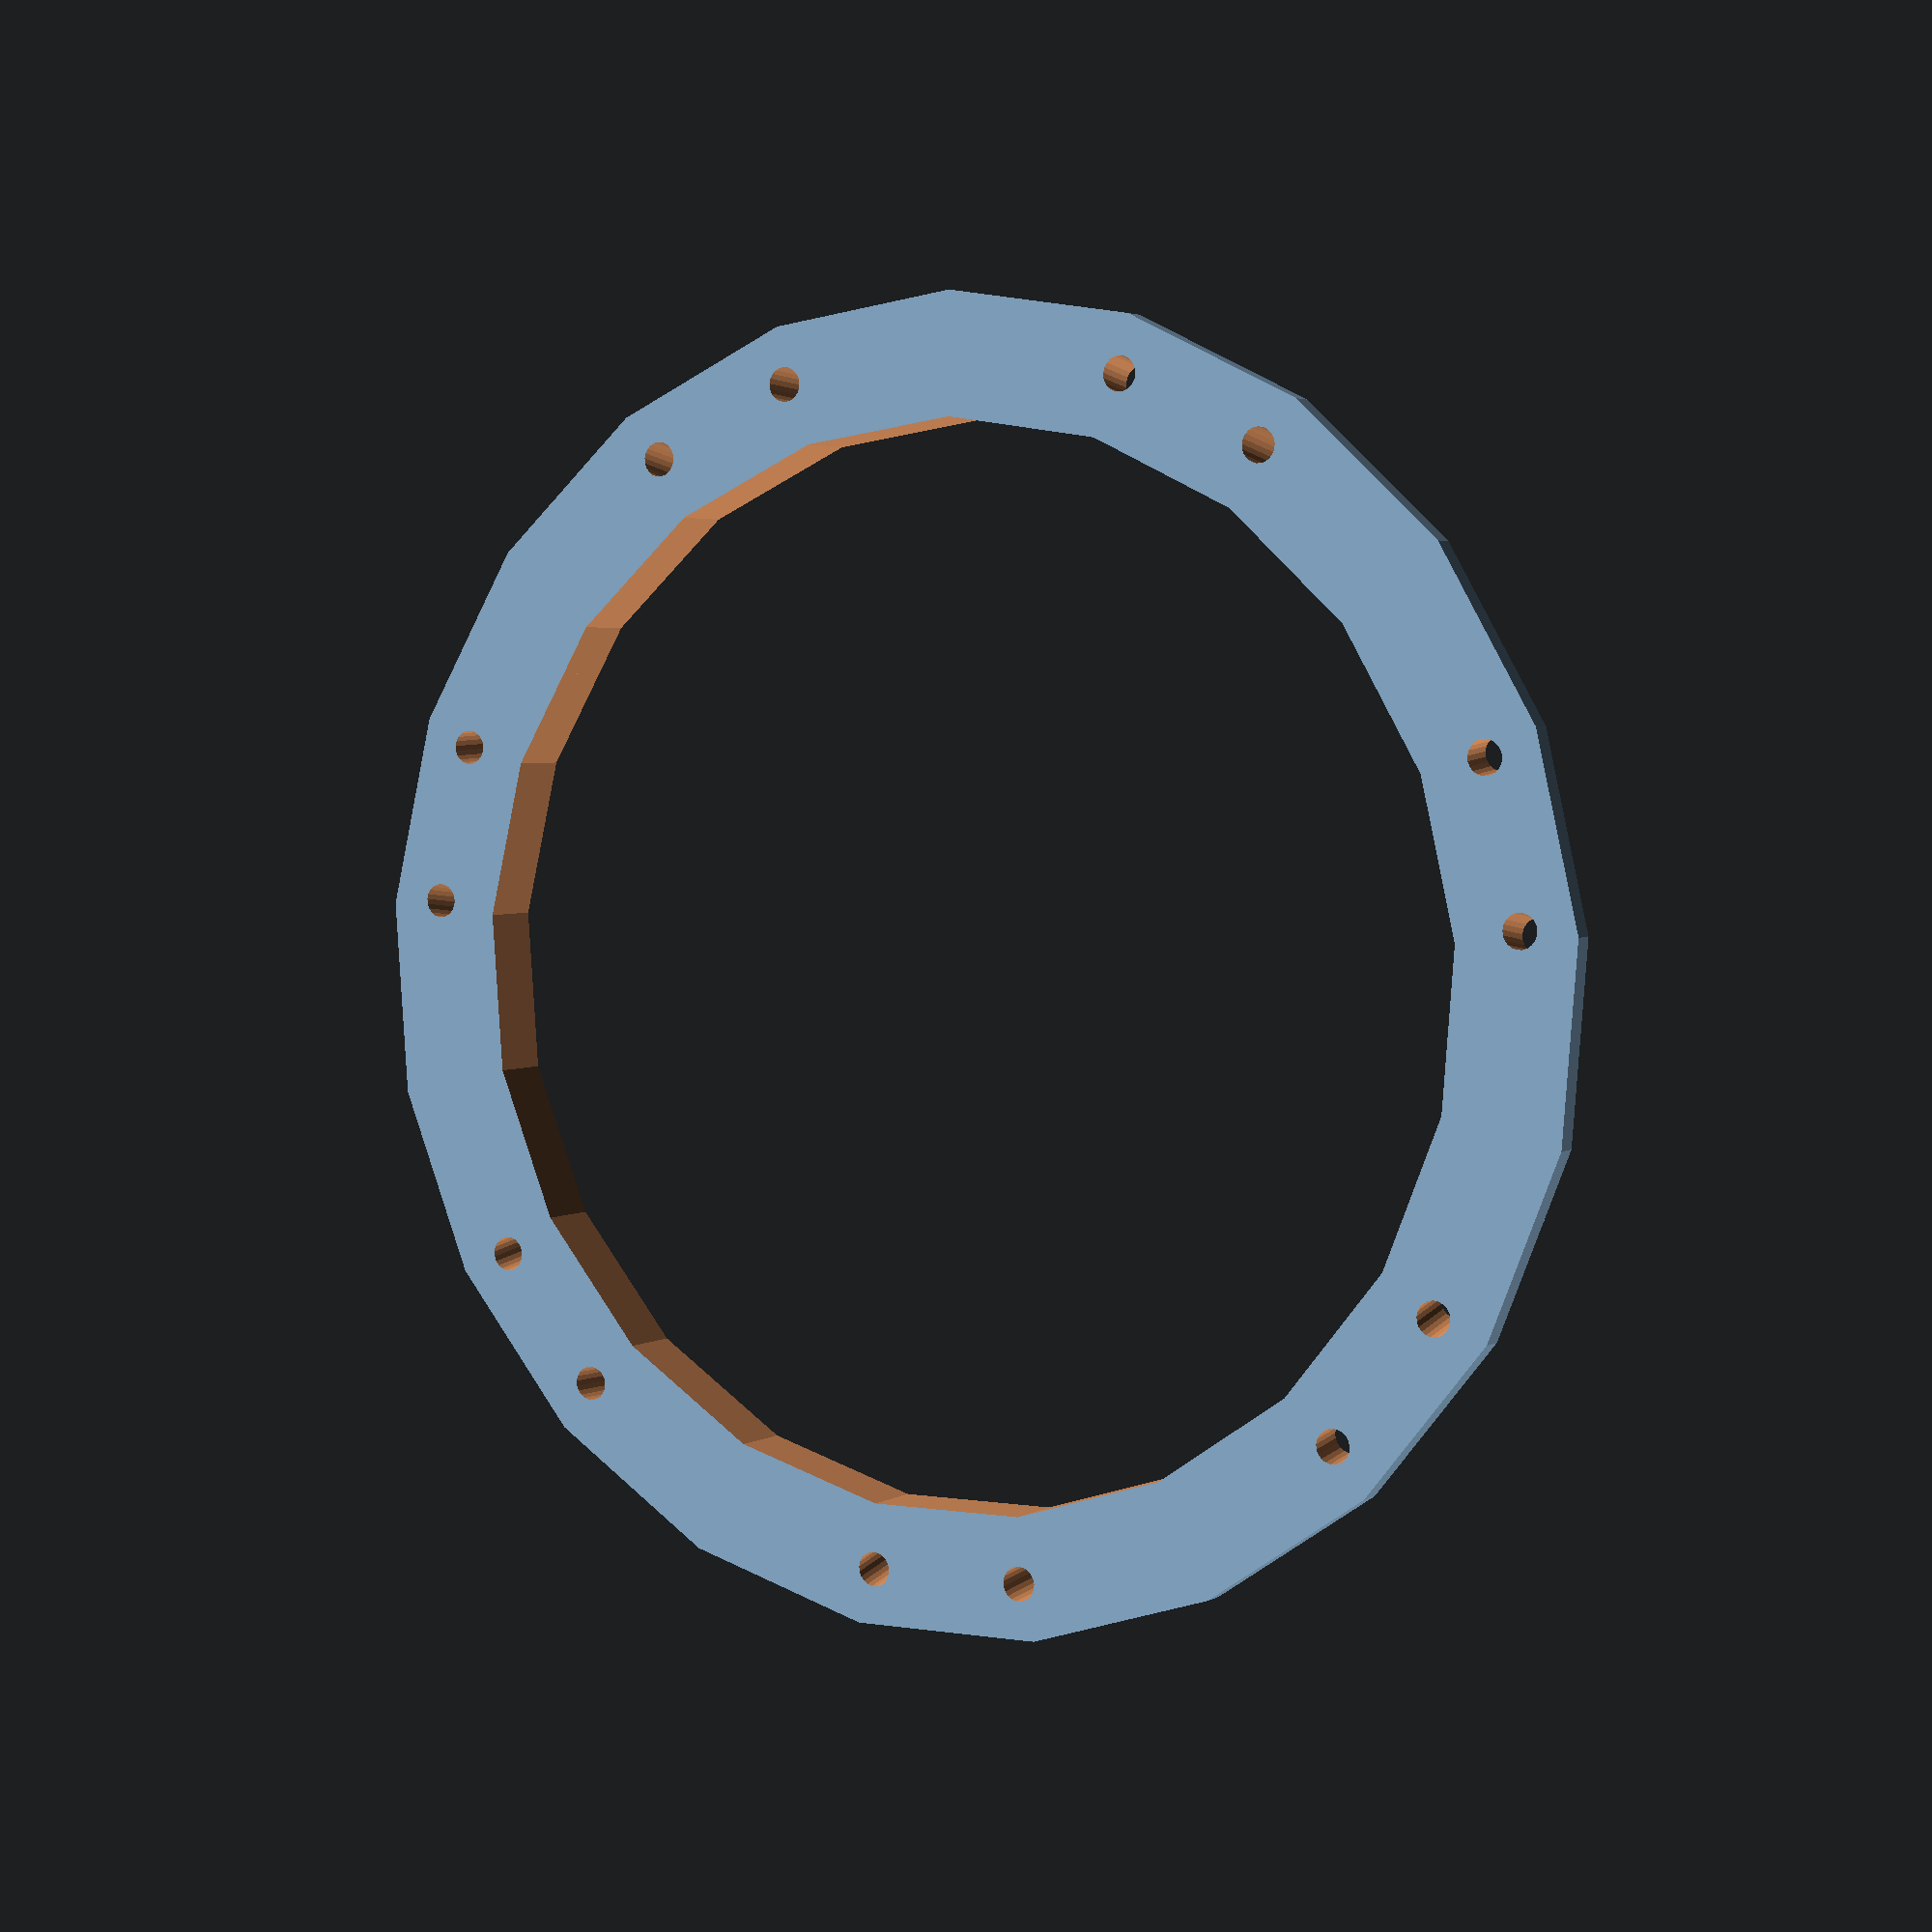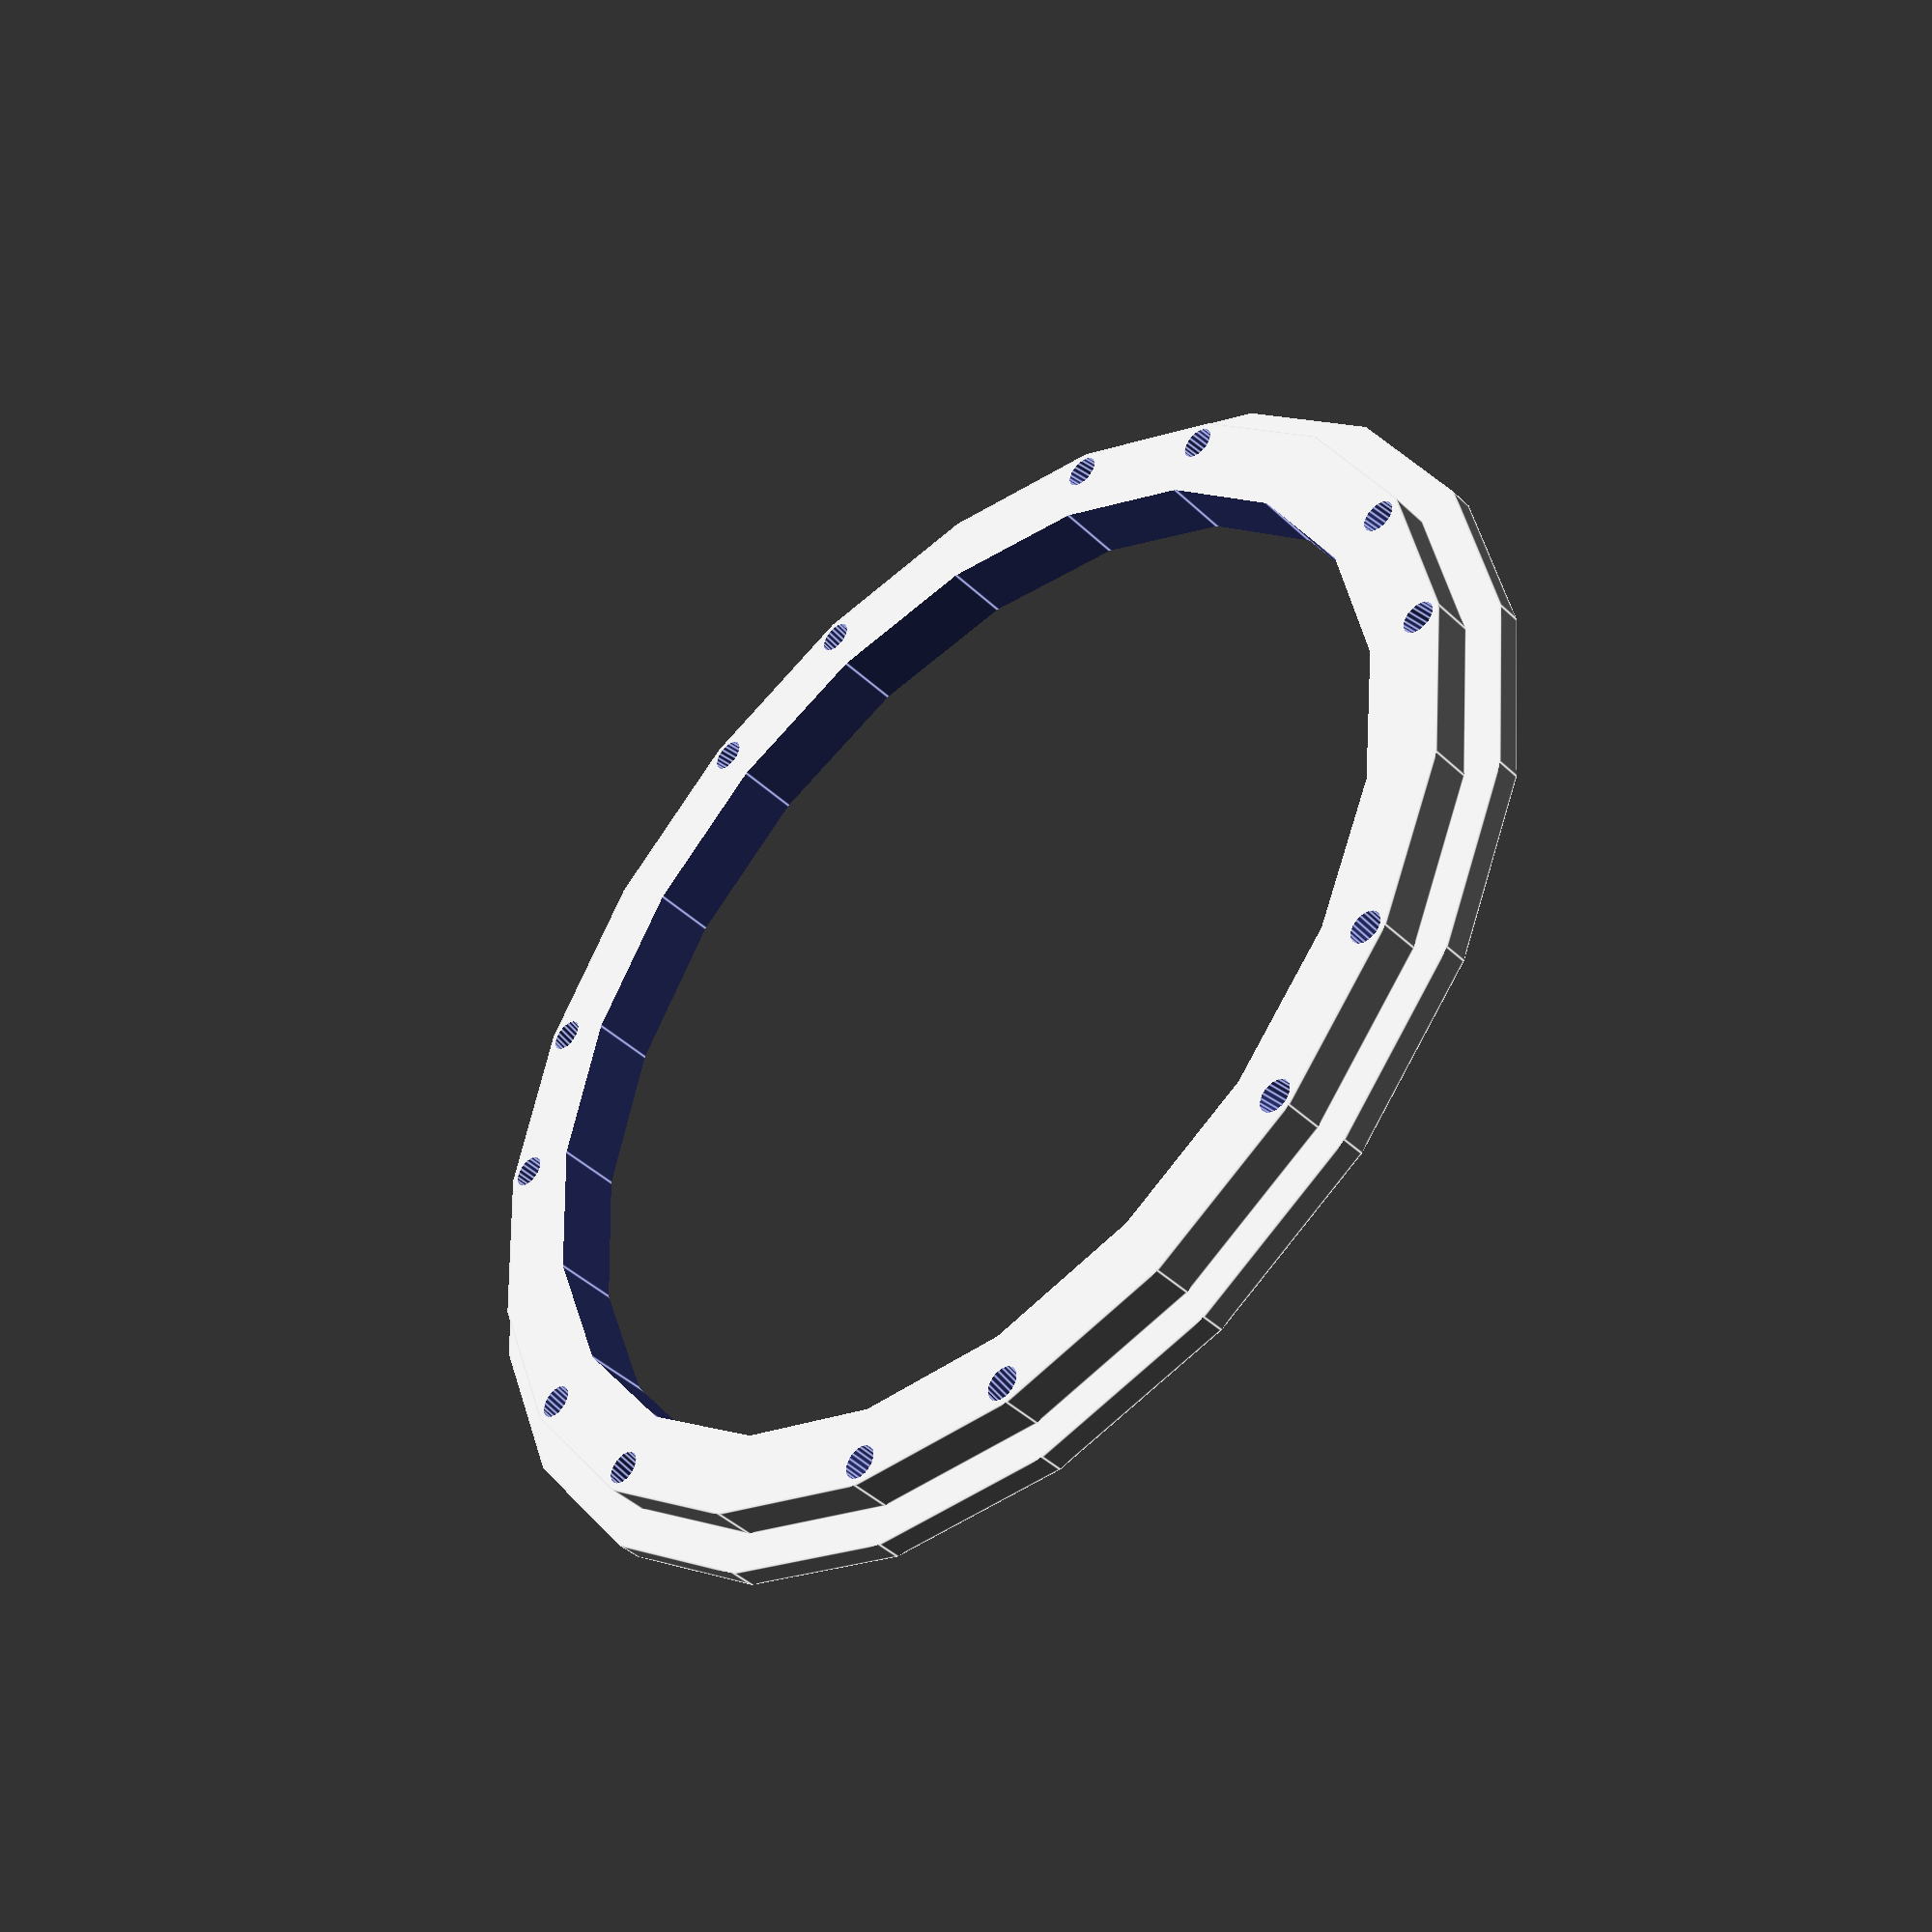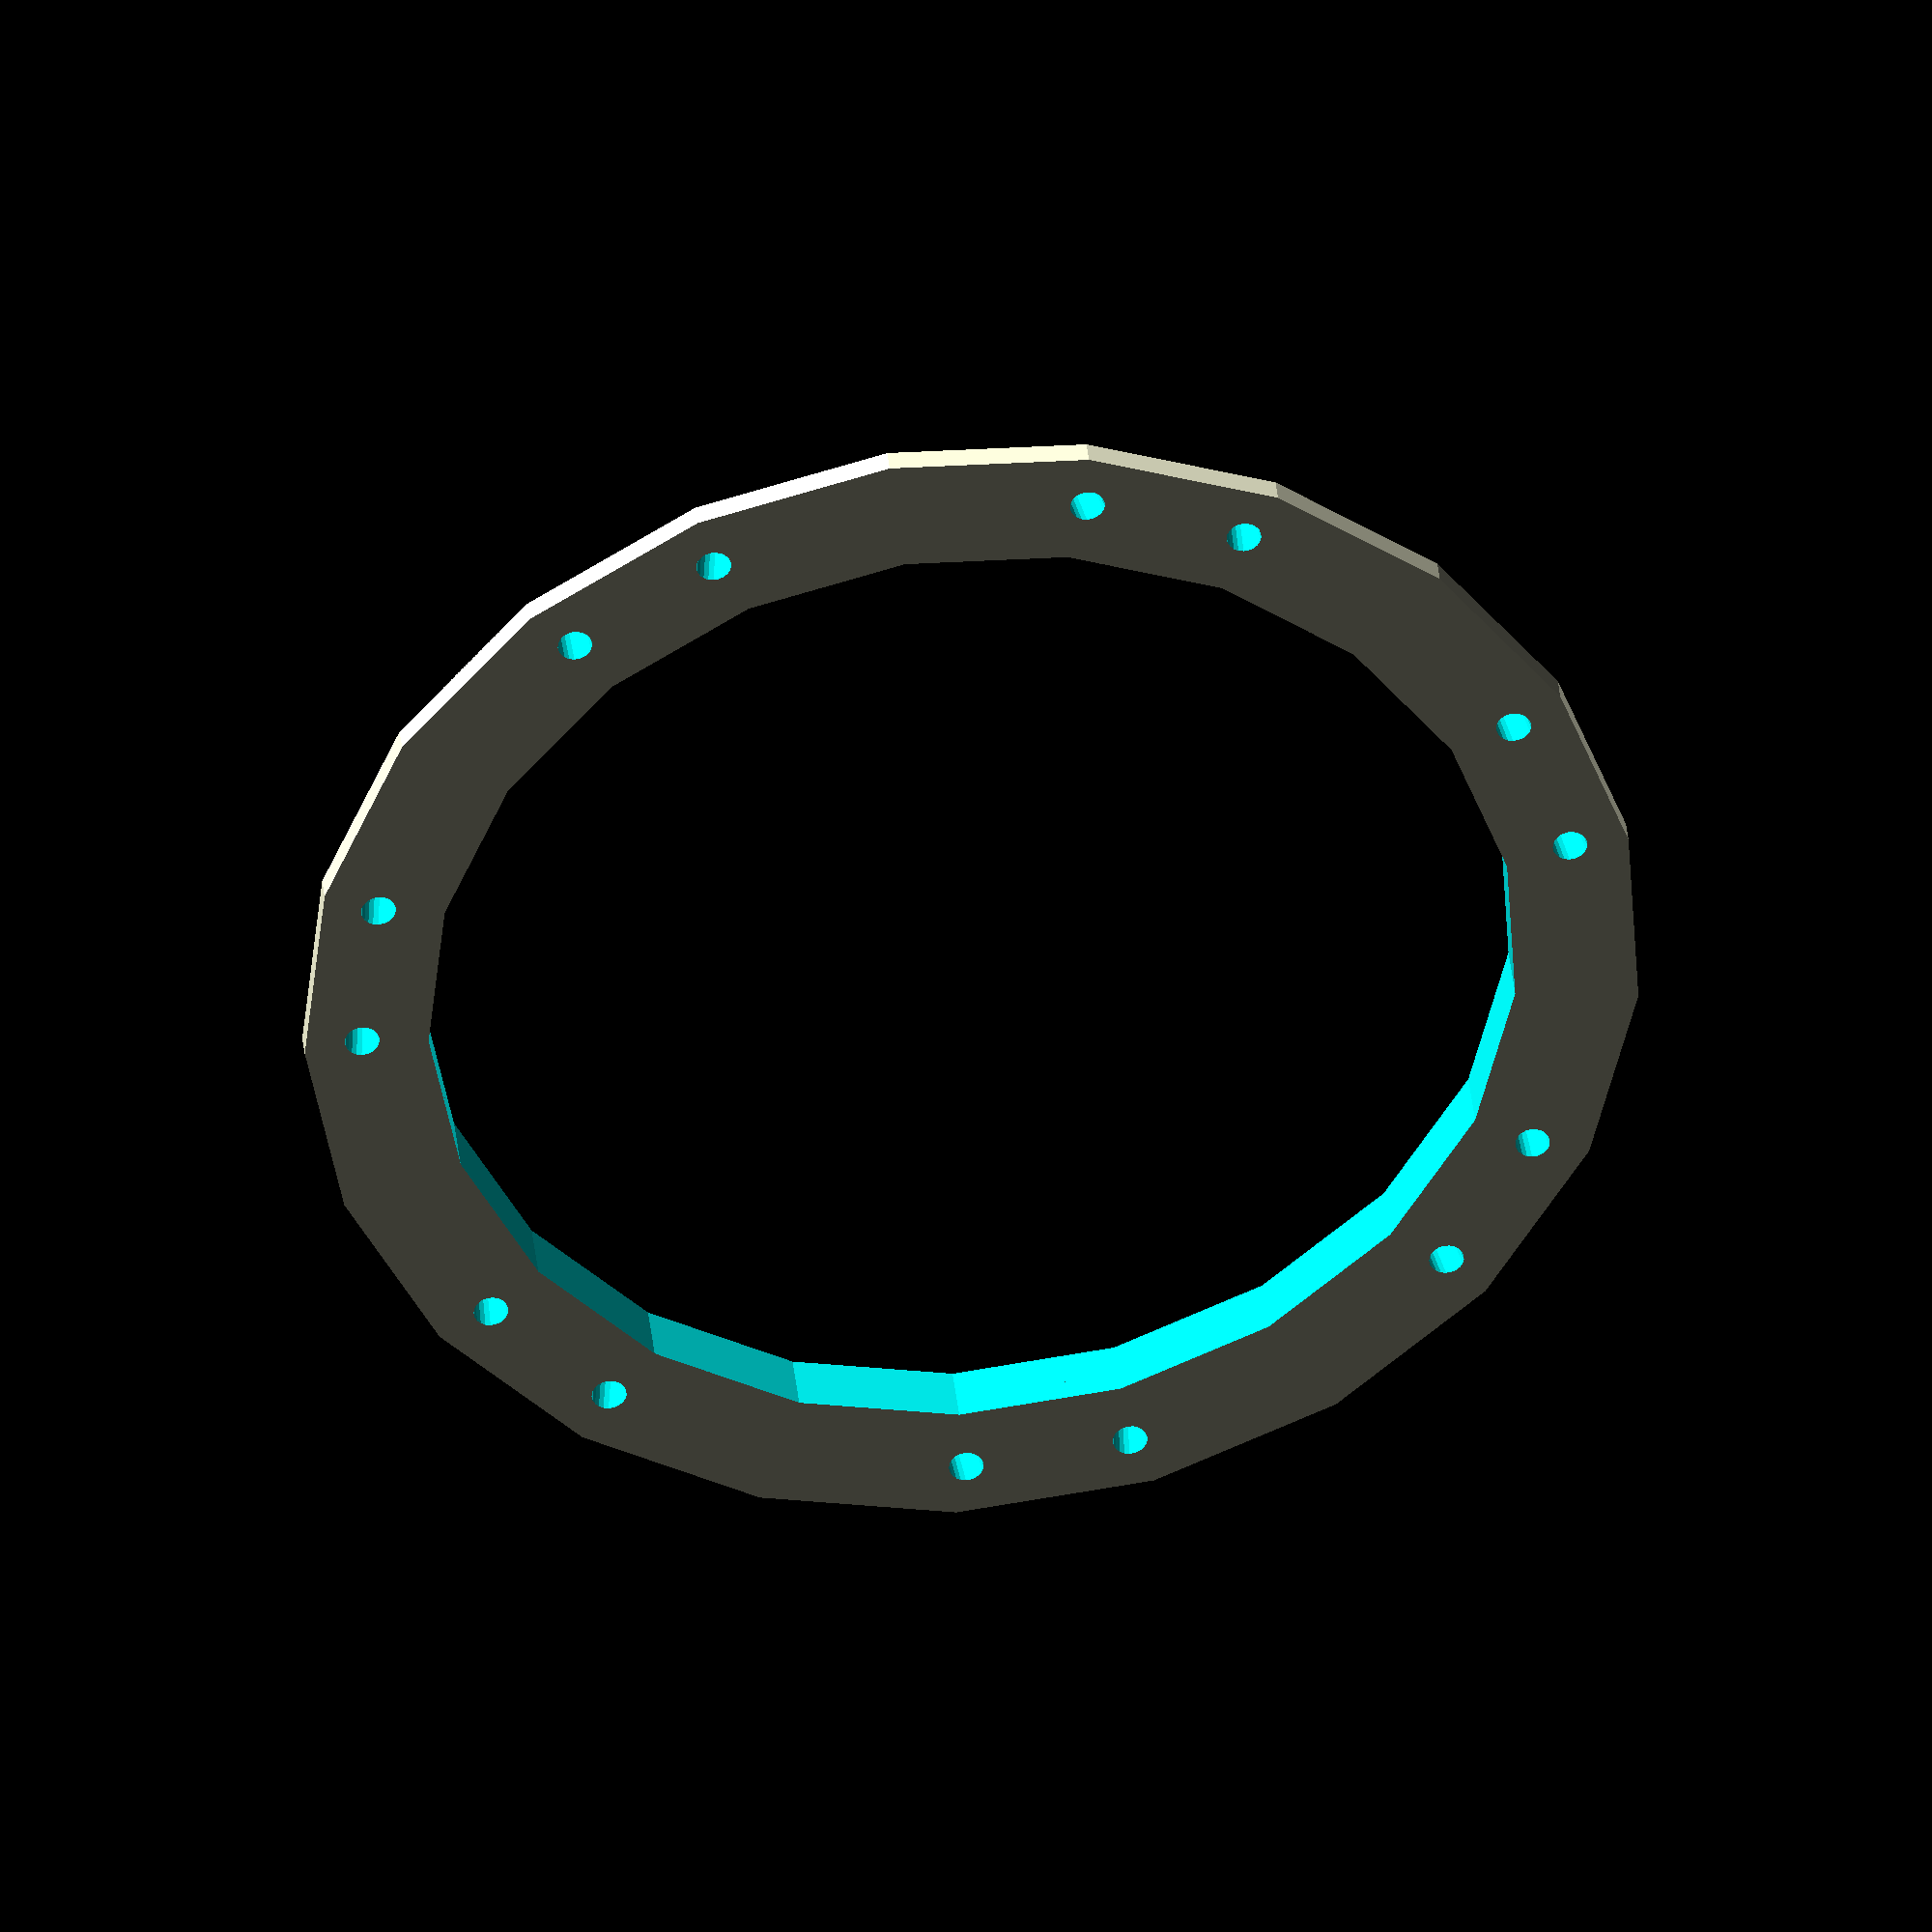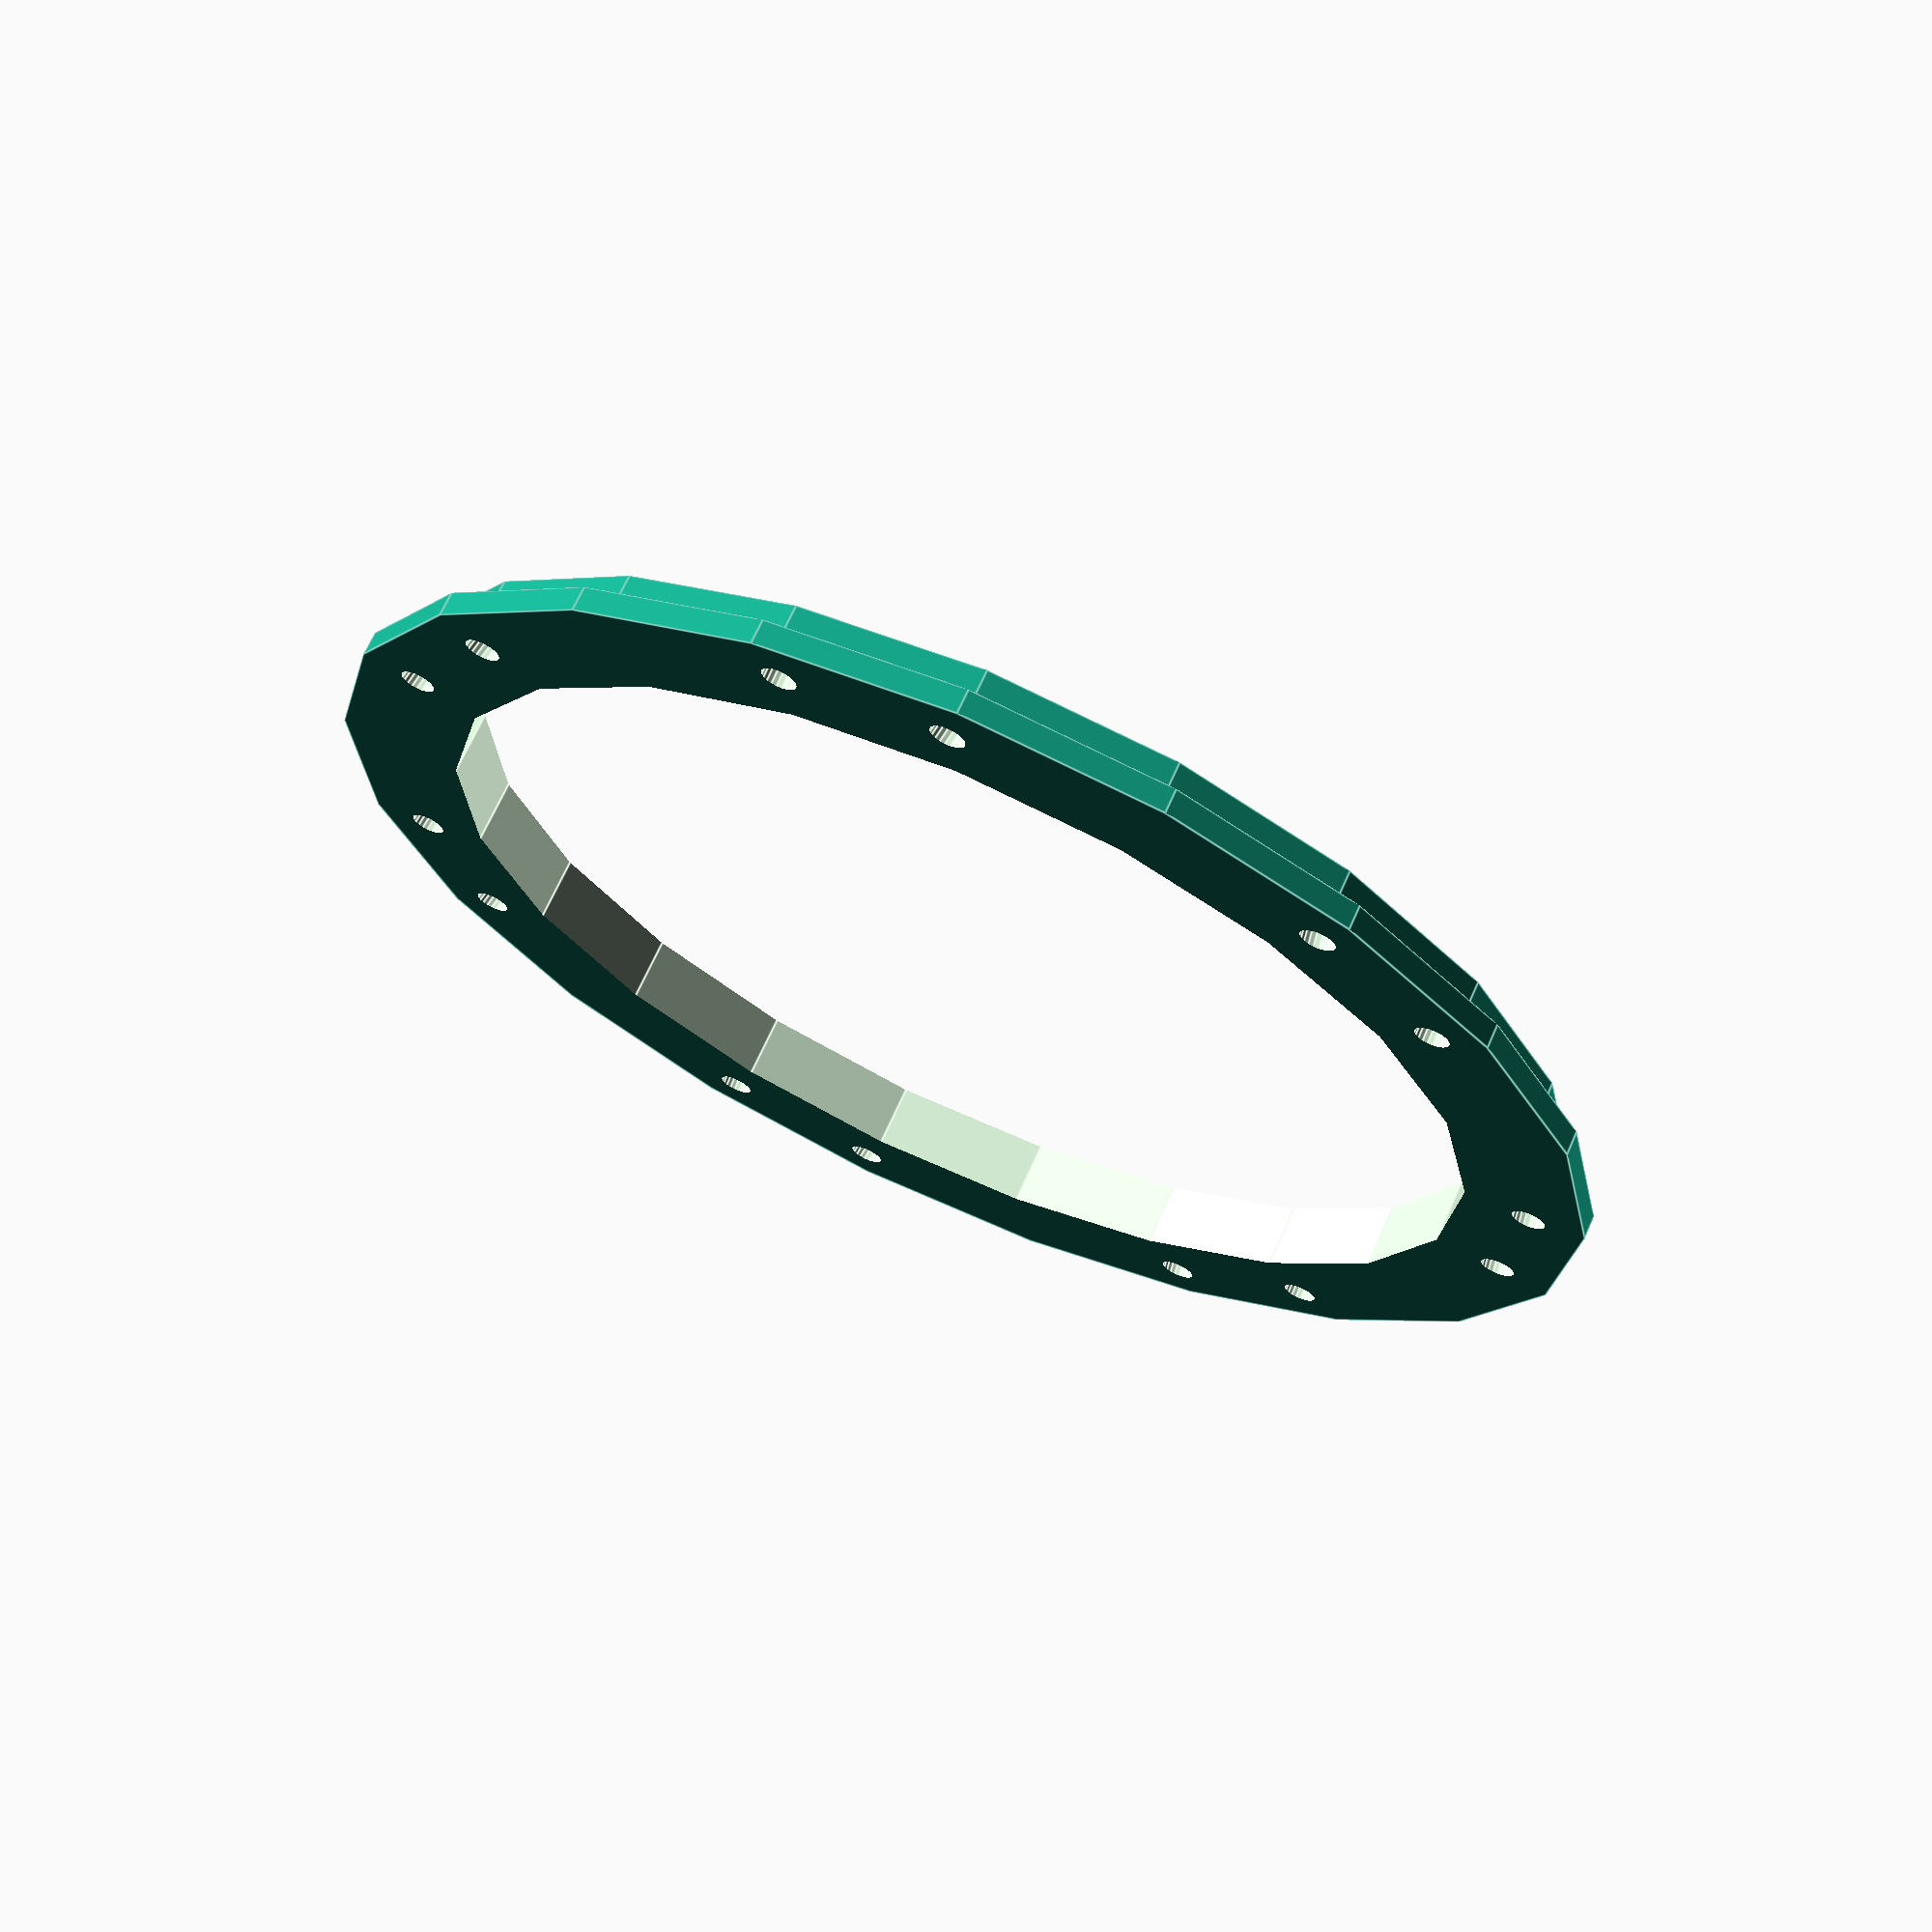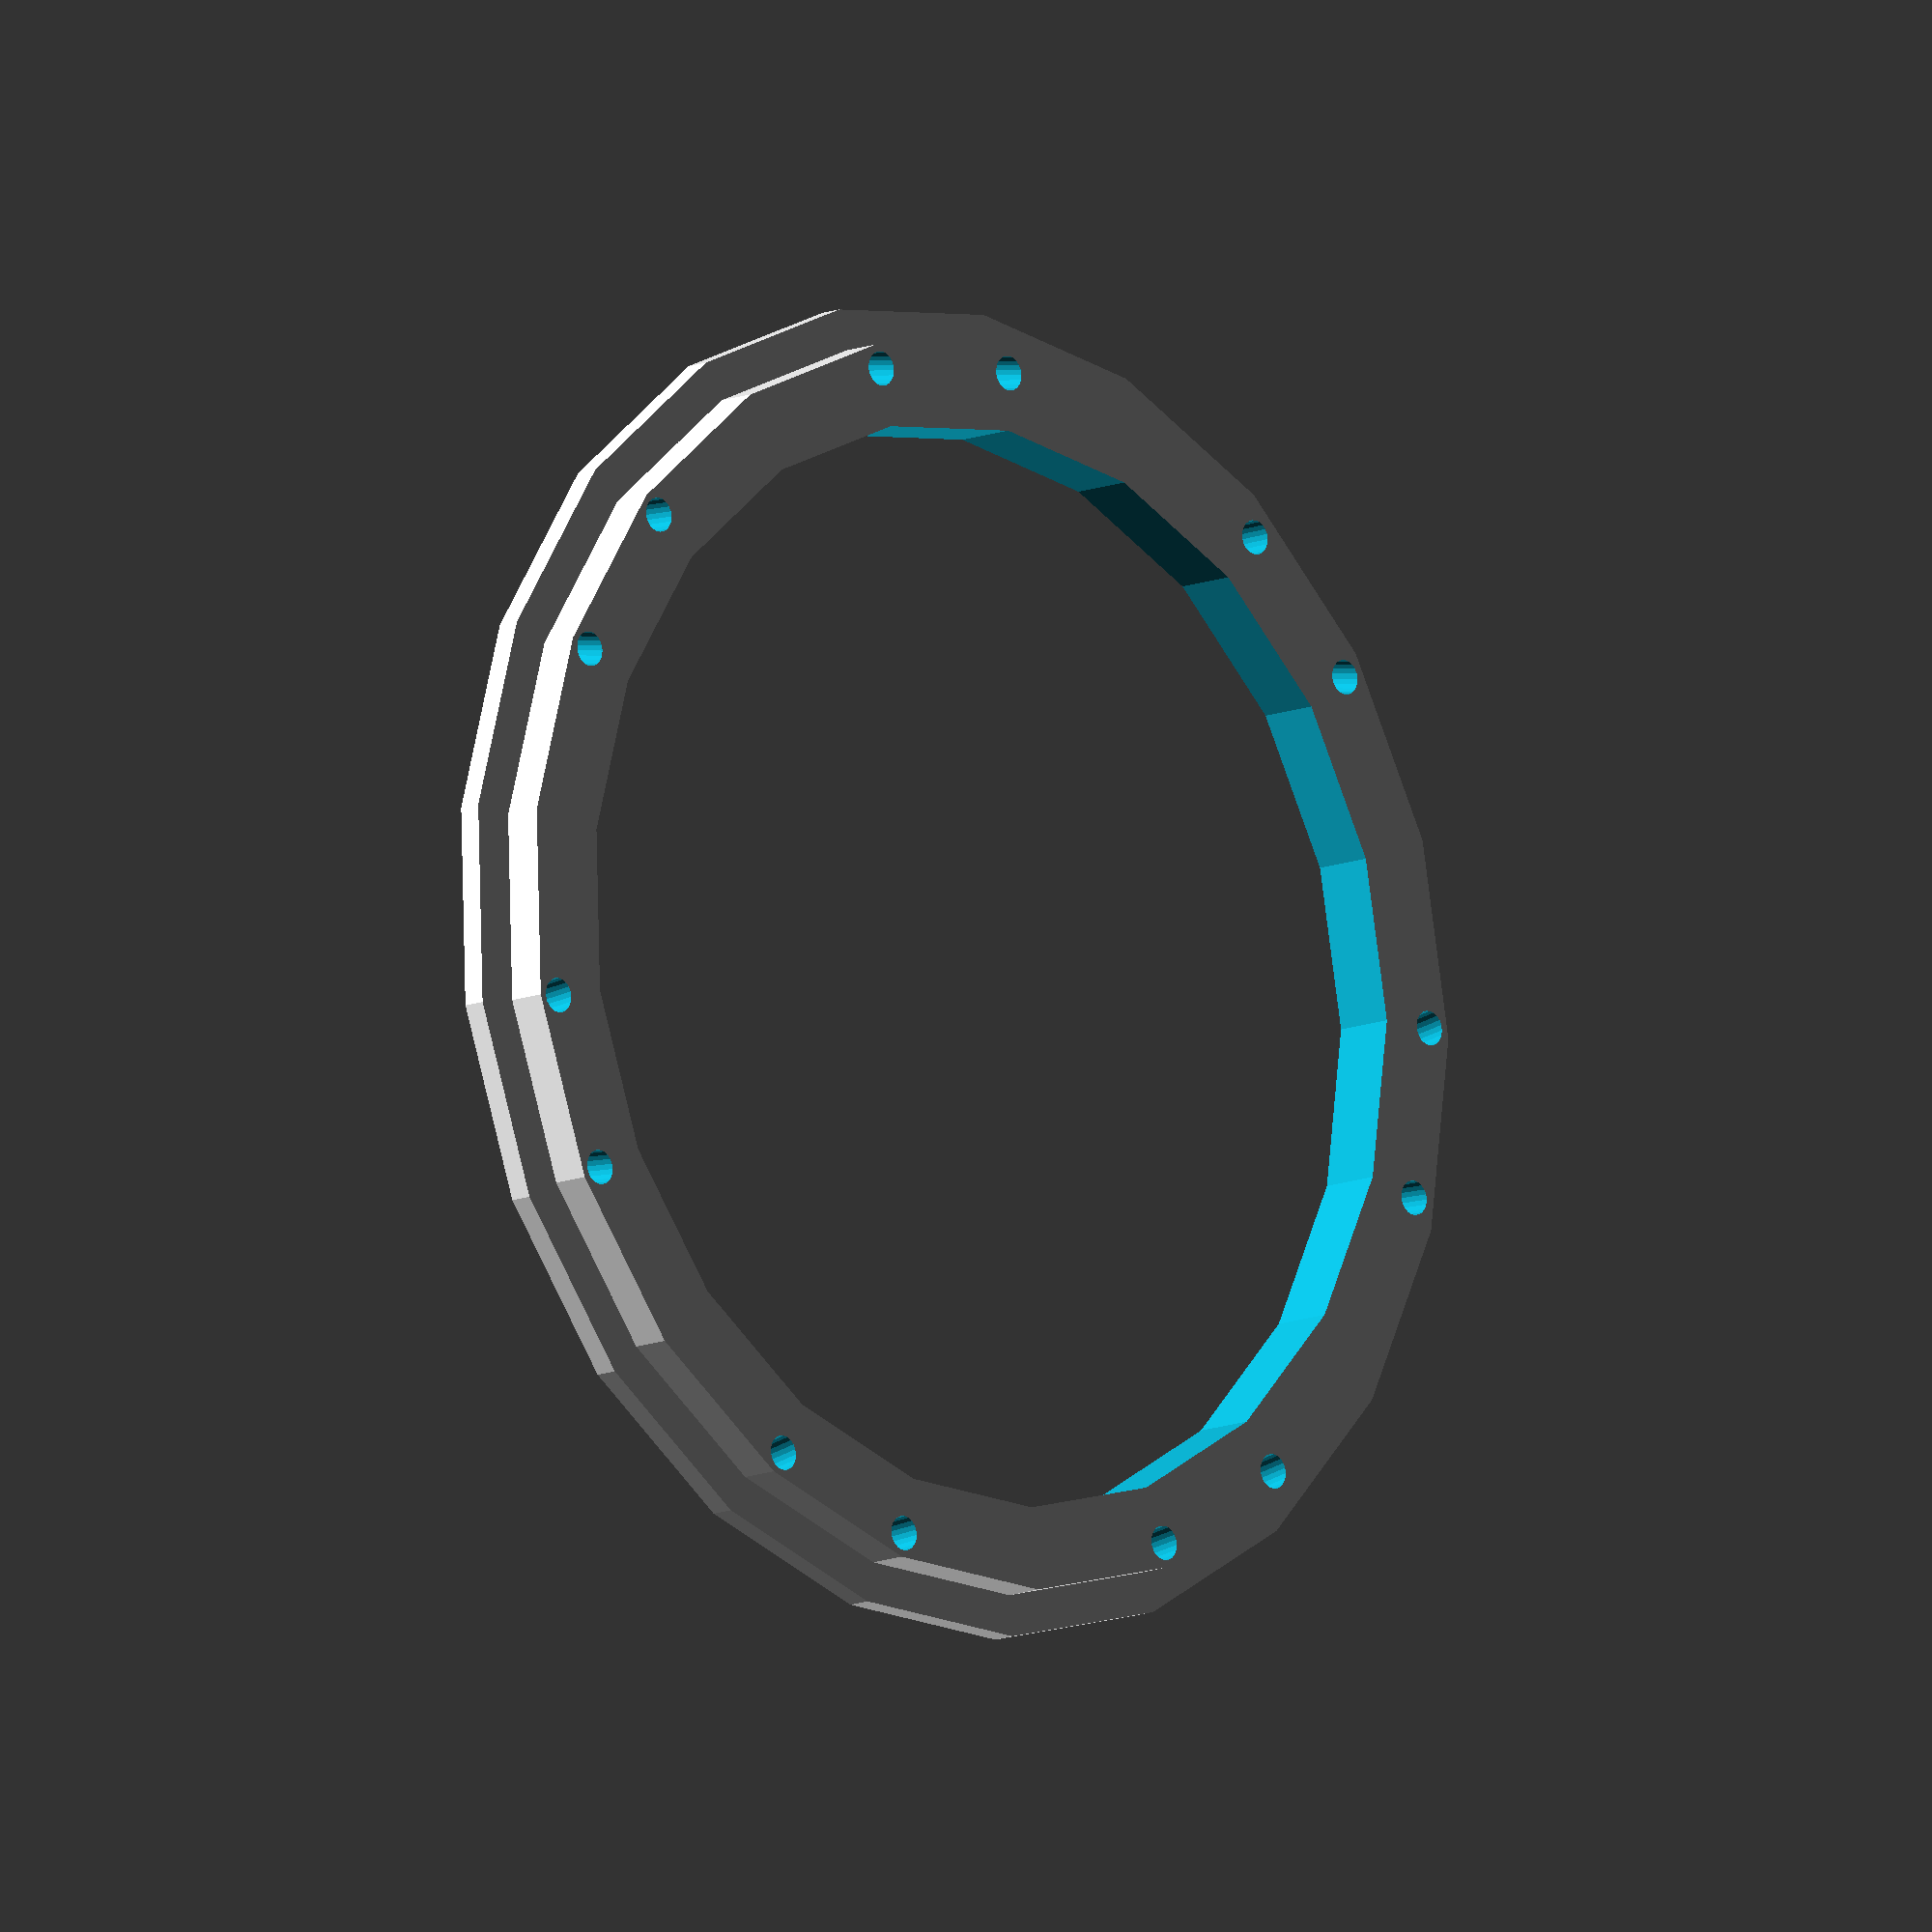
<openscad>
$fn = $preview ? 21 : 100;

d_pin = 4.2;

// translate([0, 0, 175 / 2])
// 	%cylinder(d=691 / PI, h=175, center=true);


module pins() {
	translate([0, 0, 165])
		for (j=[0:360 / 7:360])
			for (s=[-1, 1])
				rotate([s * 7.5, -4.75, j])
					translate([112.5 / 2, 0, -254 / 2])
						cylinder(h=254, d=d_pin, center=true);
}

module top_ring() {
	difference() {
		cylinder(h=25, d=125, center=true);
		cylinder(h=27, d=100, center=true);
		translate([0, 0, 17])
			cube(size=[110, 70, 20], center=true);
	}
}


module bottom_ring() {
	difference() {
		union() {
			translate([0, 0, -1.5])
				cylinder(h=3, d=162, center=true);
			translate([0, 0, 2.5])
				cylinder(h=5, d=152, center=true);
		}
		cylinder(h=25, d=132, center=true);
	}
}

difference() {
	union() {
		// translate([0, 0, 160])
			// top_ring();
		bottom_ring();
	}
	pins();
}

// pins();

</openscad>
<views>
elev=176.8 azim=38.4 roll=331.0 proj=p view=solid
elev=224.2 azim=297.2 roll=137.5 proj=p view=edges
elev=141.5 azim=200.0 roll=5.8 proj=o view=wireframe
elev=111.7 azim=278.0 roll=336.0 proj=p view=edges
elev=190.9 azim=58.3 roll=223.6 proj=o view=solid
</views>
